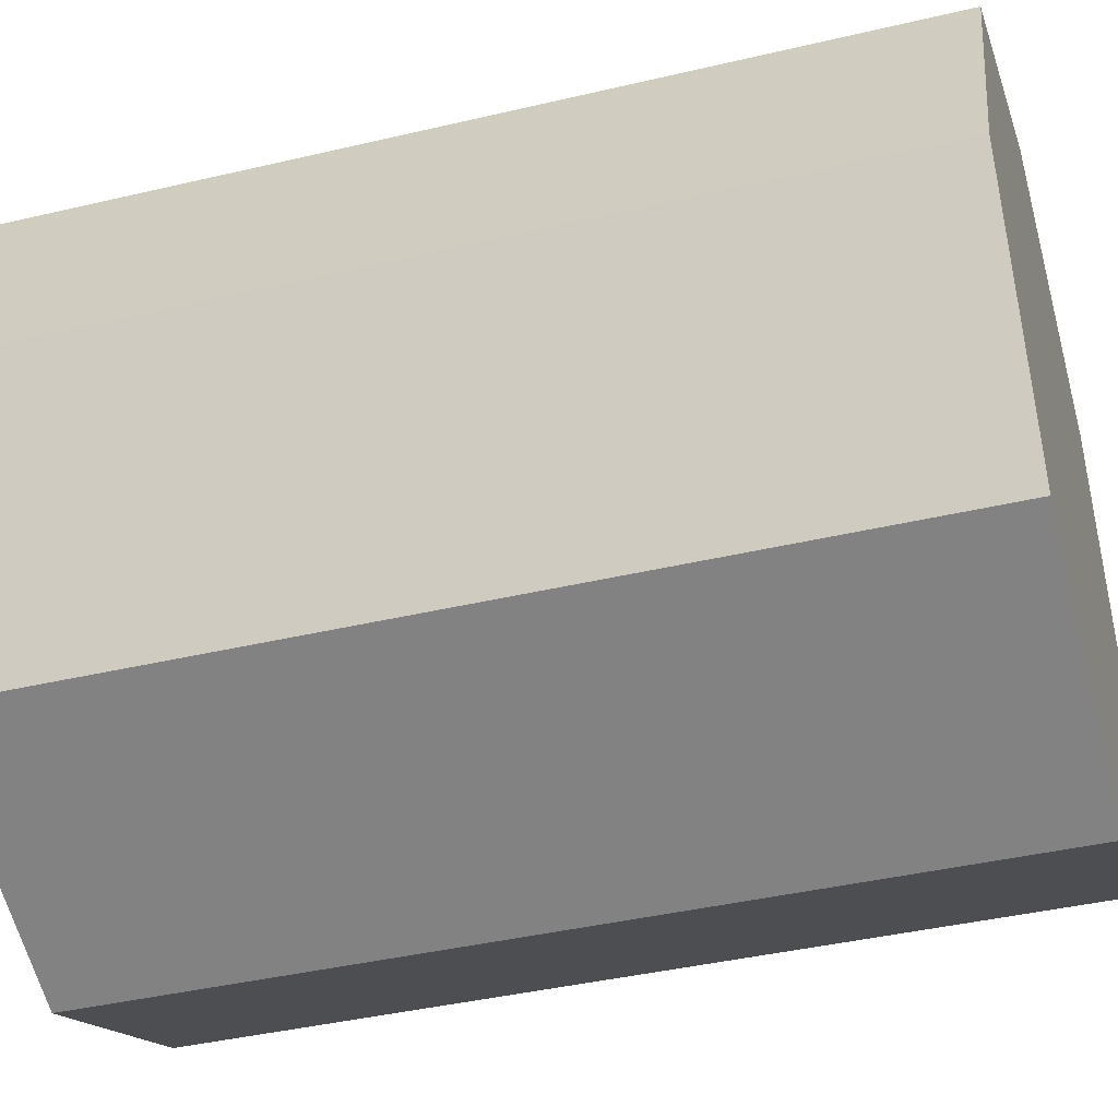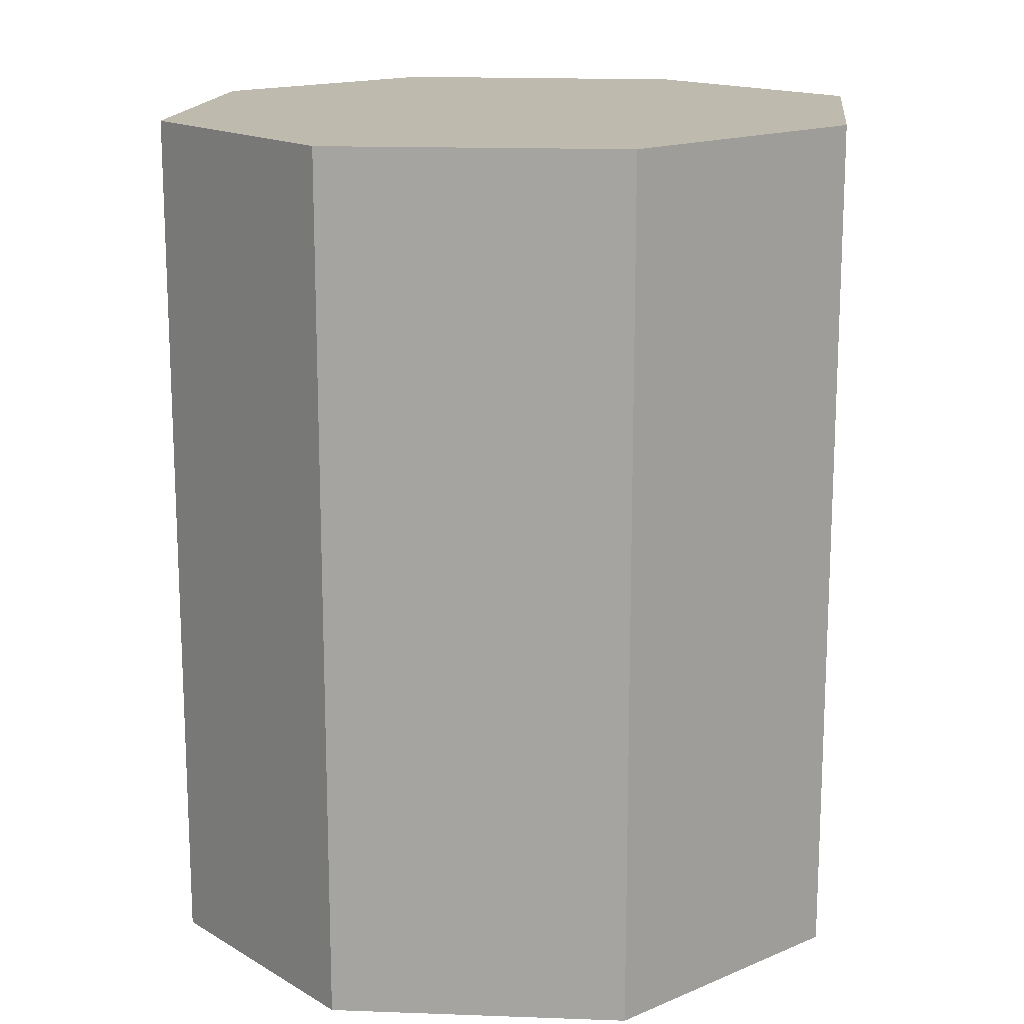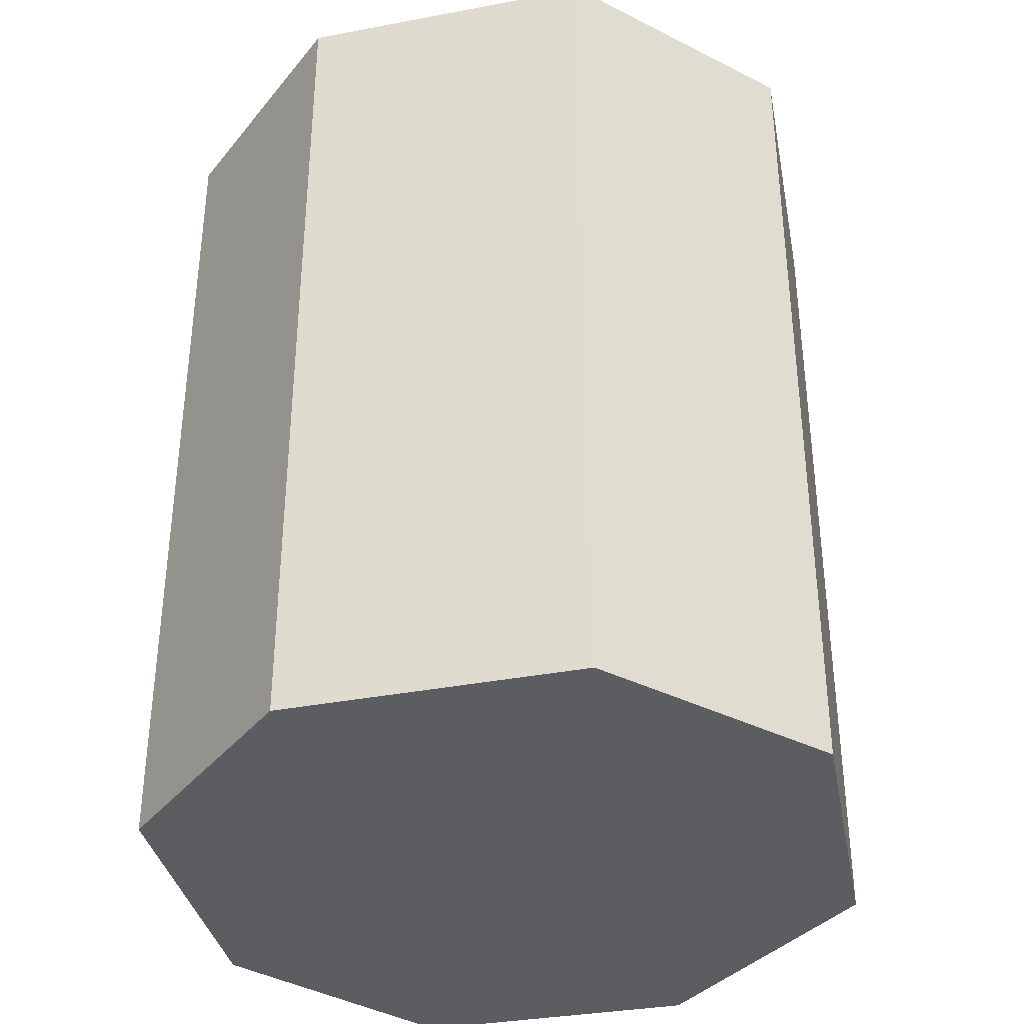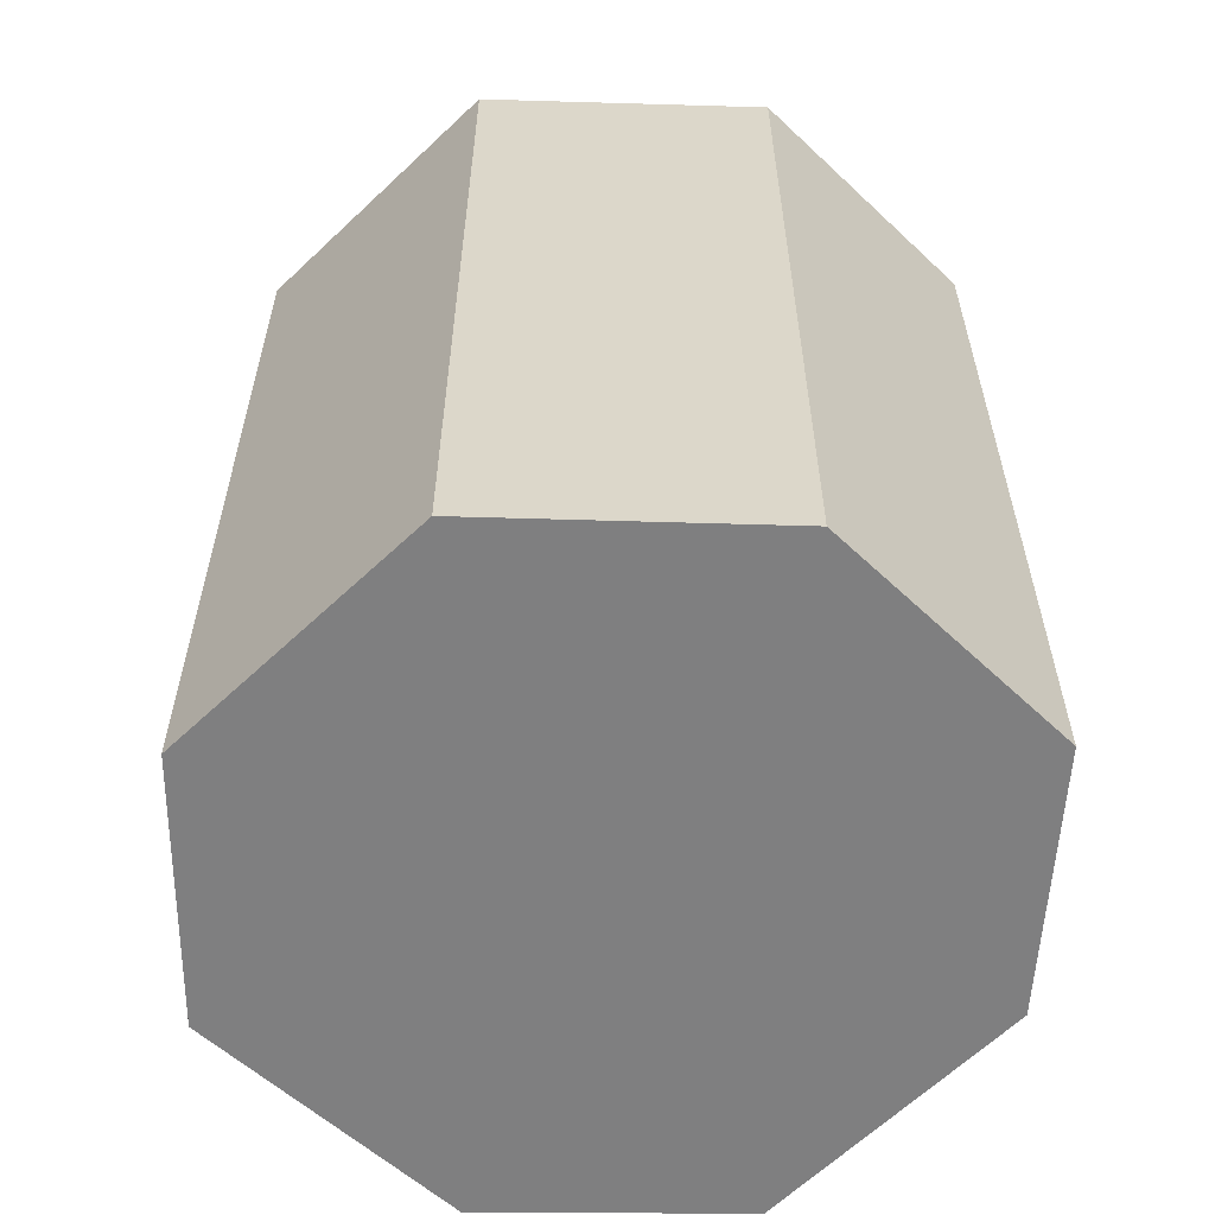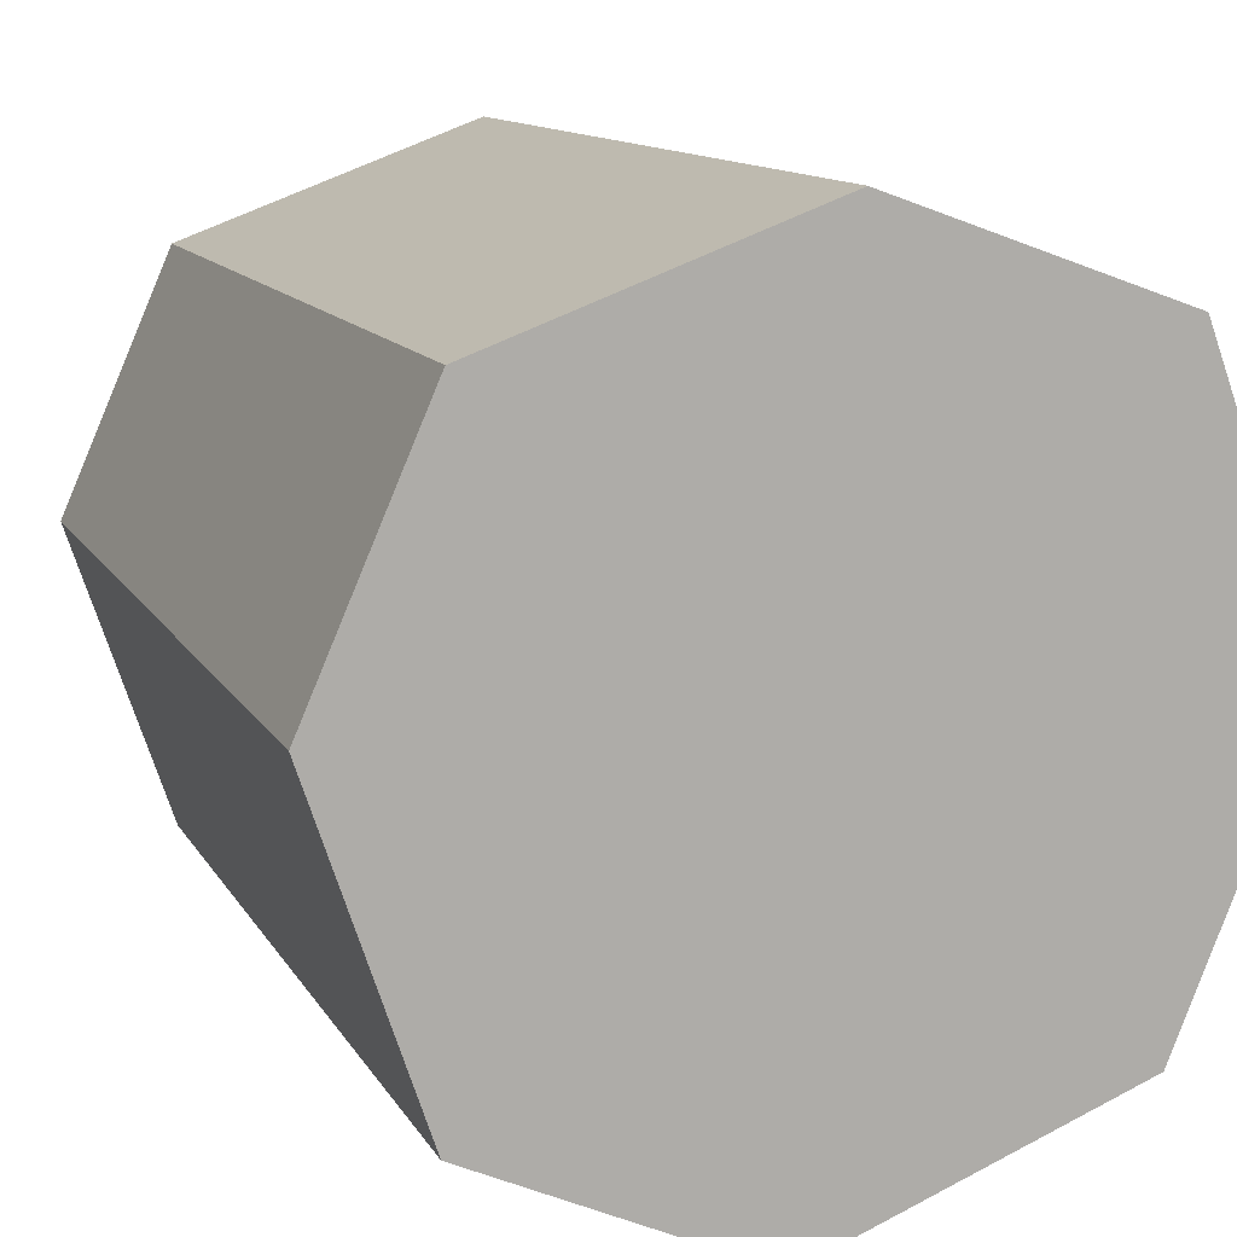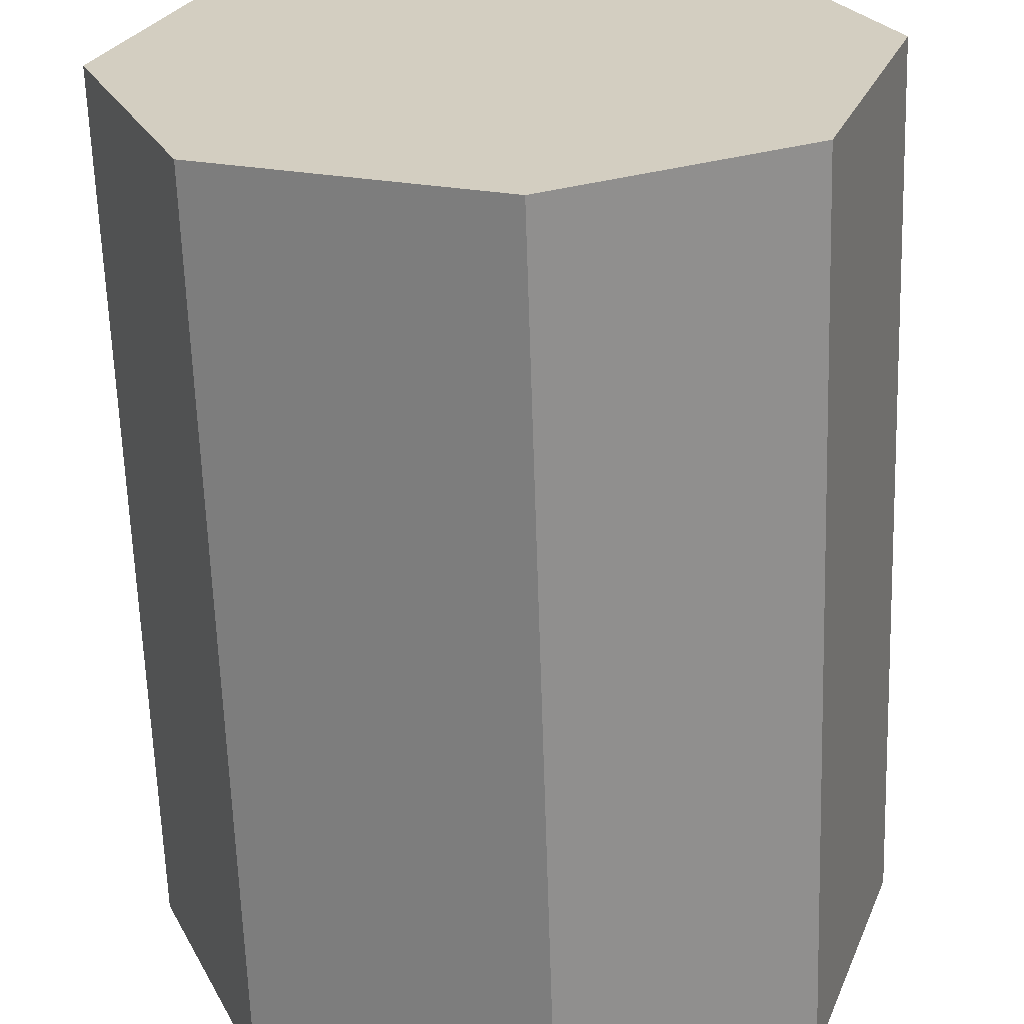
<metadata>
{"format":"obj","ext":"obj","renderer":"f3d","projection":"perspective","resolution":1024,"background":"white","views":[{"elev":-40.5,"azim":-73.8,"up":"+Z"},{"elev":15.8,"azim":-153.6,"up":"+Y"},{"elev":-36.8,"azim":122.6,"up":"+Y"},{"elev":-59.8,"azim":-113.9,"up":"+Y"},{"elev":11.5,"azim":161.6,"up":"+Z"},{"elev":-64.3,"azim":1.9,"up":"+Z"}]}
</metadata>
<code>
v  0 0 0
v  3.053 -1.913e-16 3.124
v  0.8526 -1.425e-16 2.327
v  5.558 -1.345e-16 2.197
v  0.9785 1.469e-16 -2.399
v  6.482 -4.677e-18 0.07639
v  3.461 2.083e-16 -3.402
v  5.632 1.487e-16 -2.428
v  0.8527 7.87 2.327
v  0.9787 7.87 -2.4
v  0.0001672 7.87 -0.0002495
v  3.461 7.87 -3.402
v  3.053 7.87 3.124
v  5.632 7.87 -2.428
v  5.558 7.87 2.196
v  6.482 7.87 0.07614
g defaultobject
f 1 2 3
f 2 1 4
f 4 1 5
f 4 5 6
f 6 5 7
f 6 7 8
f 9 10 11
f 10 9 12
f 12 9 13
f 12 13 14
f 14 13 15
f 14 15 16
f 9 1 3
f 1 9 11
f 2 9 3
f 9 2 13
f 4 13 2
f 13 4 15
f 6 15 4
f 15 6 16
f 8 16 6
f 16 8 14
f 12 8 7
f 8 12 14
f 10 7 5
f 7 10 12
f 11 5 1
f 5 11 10

</code>
